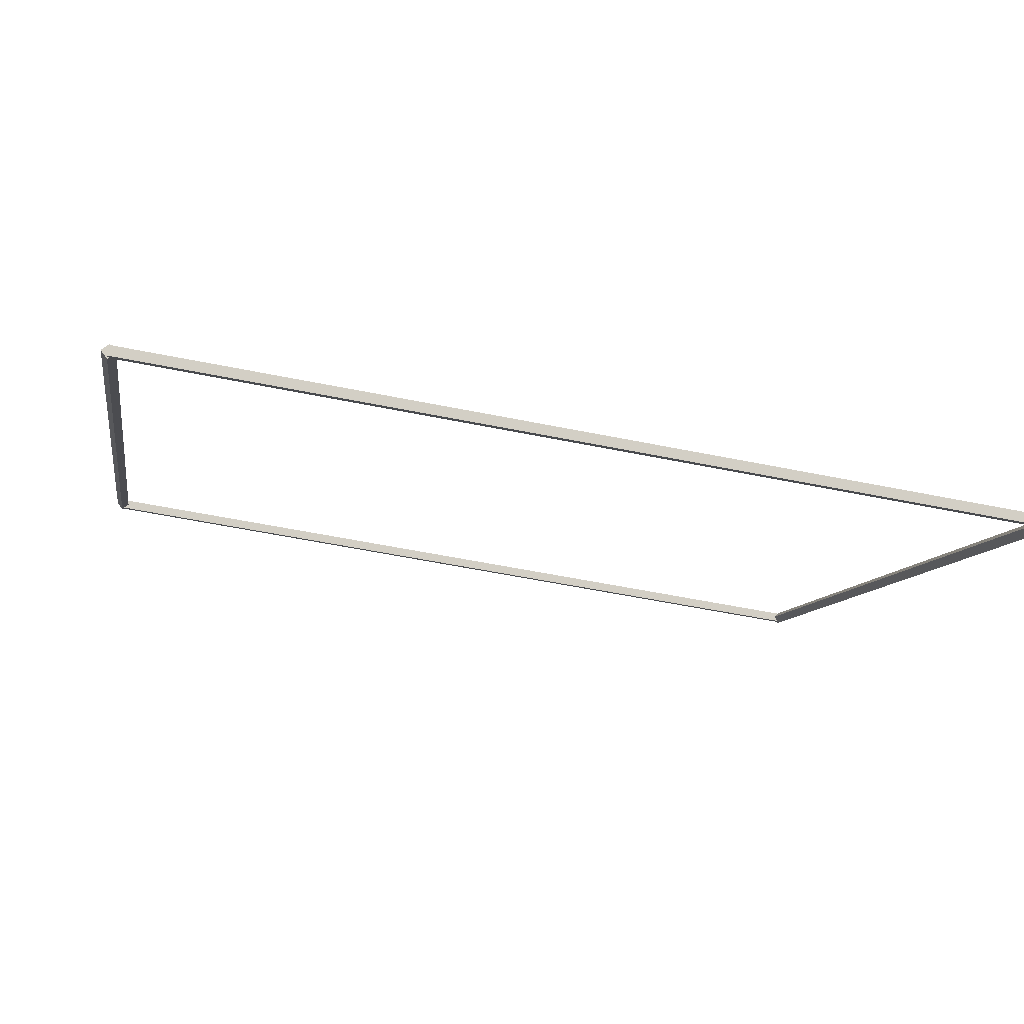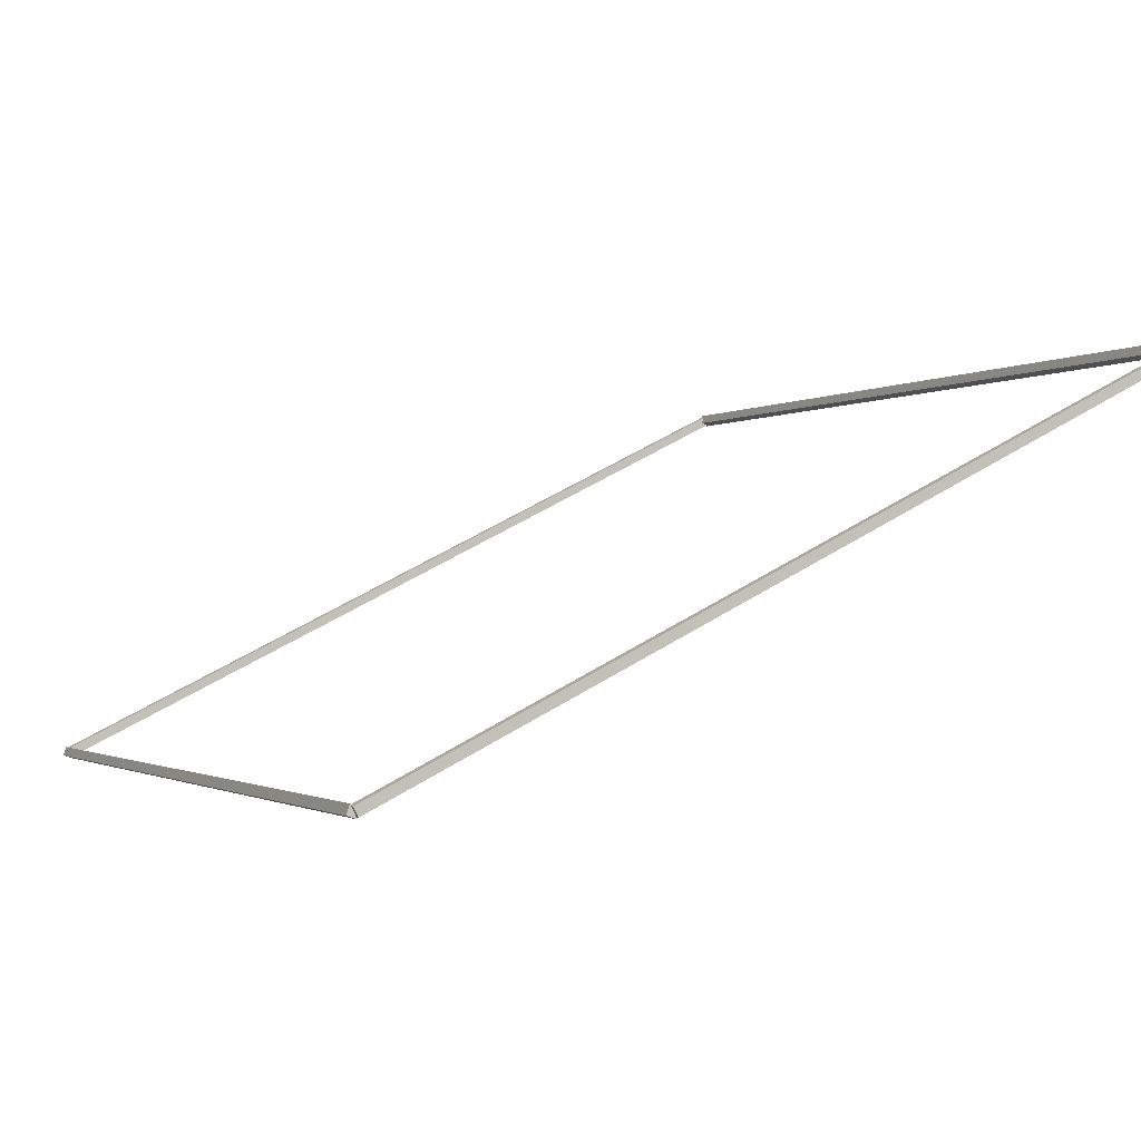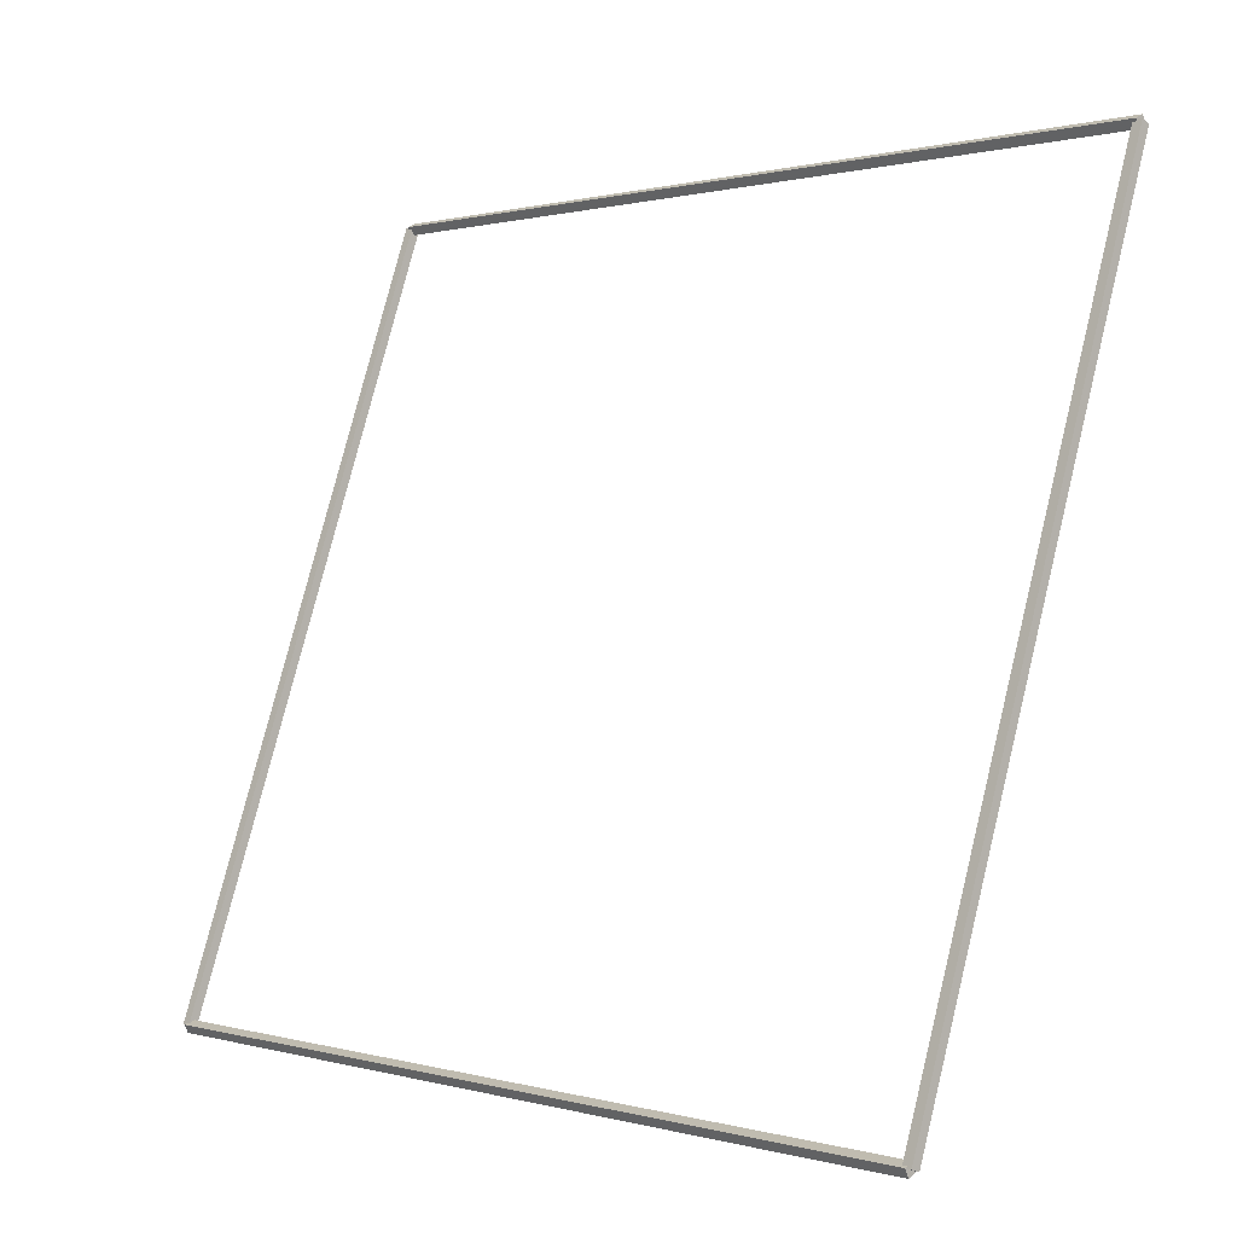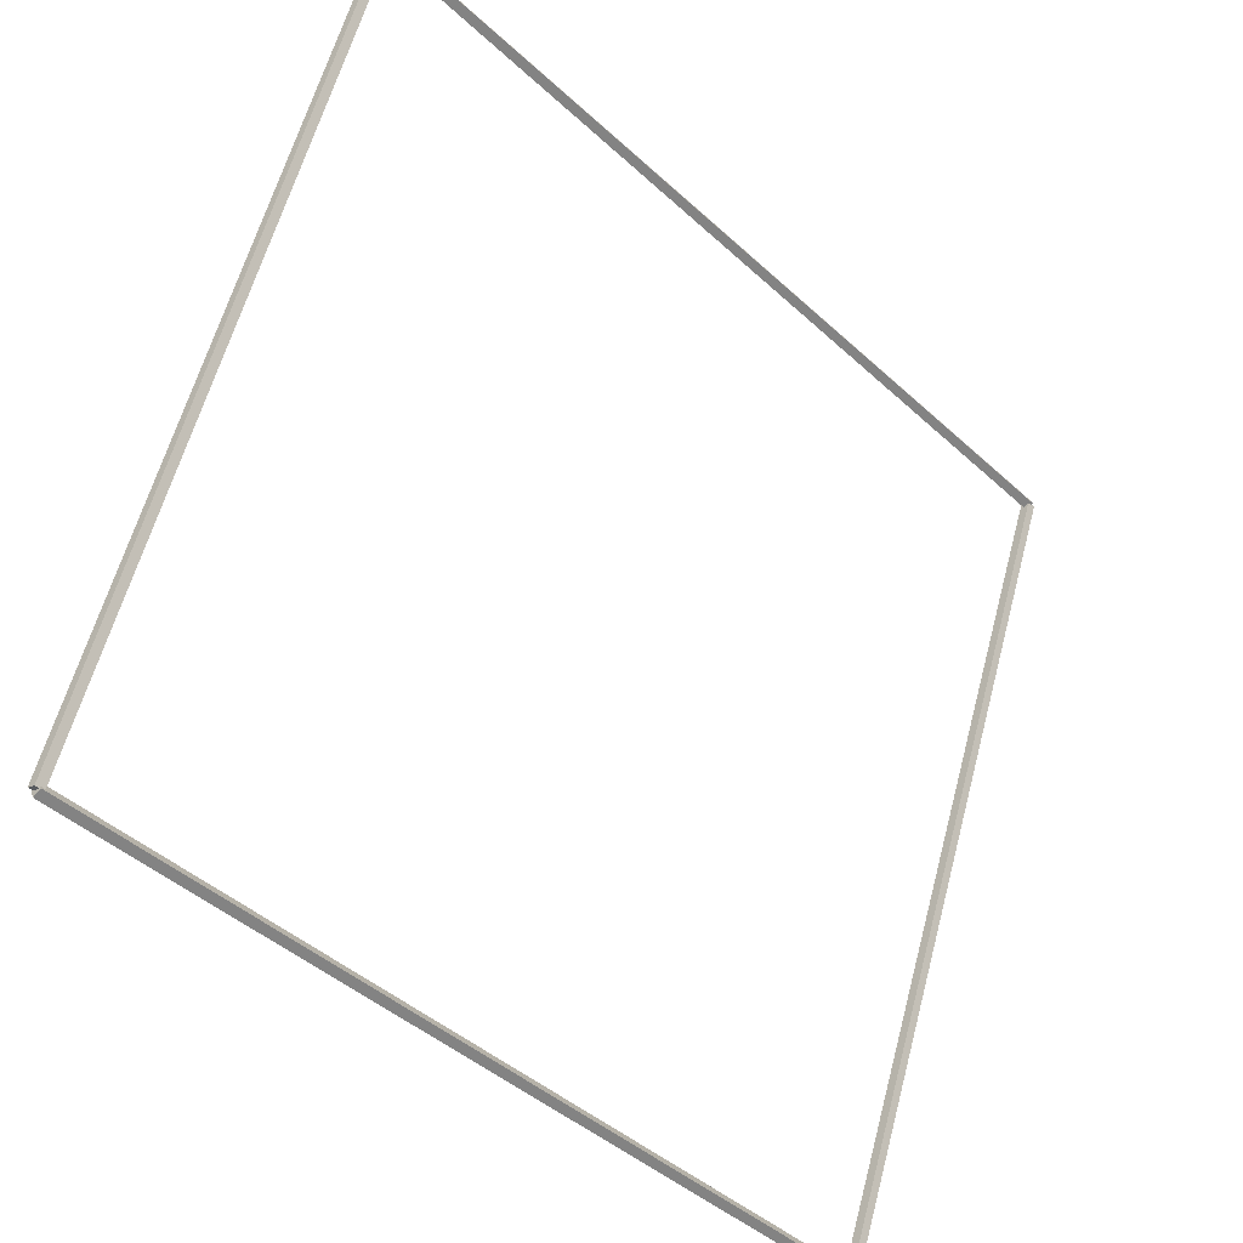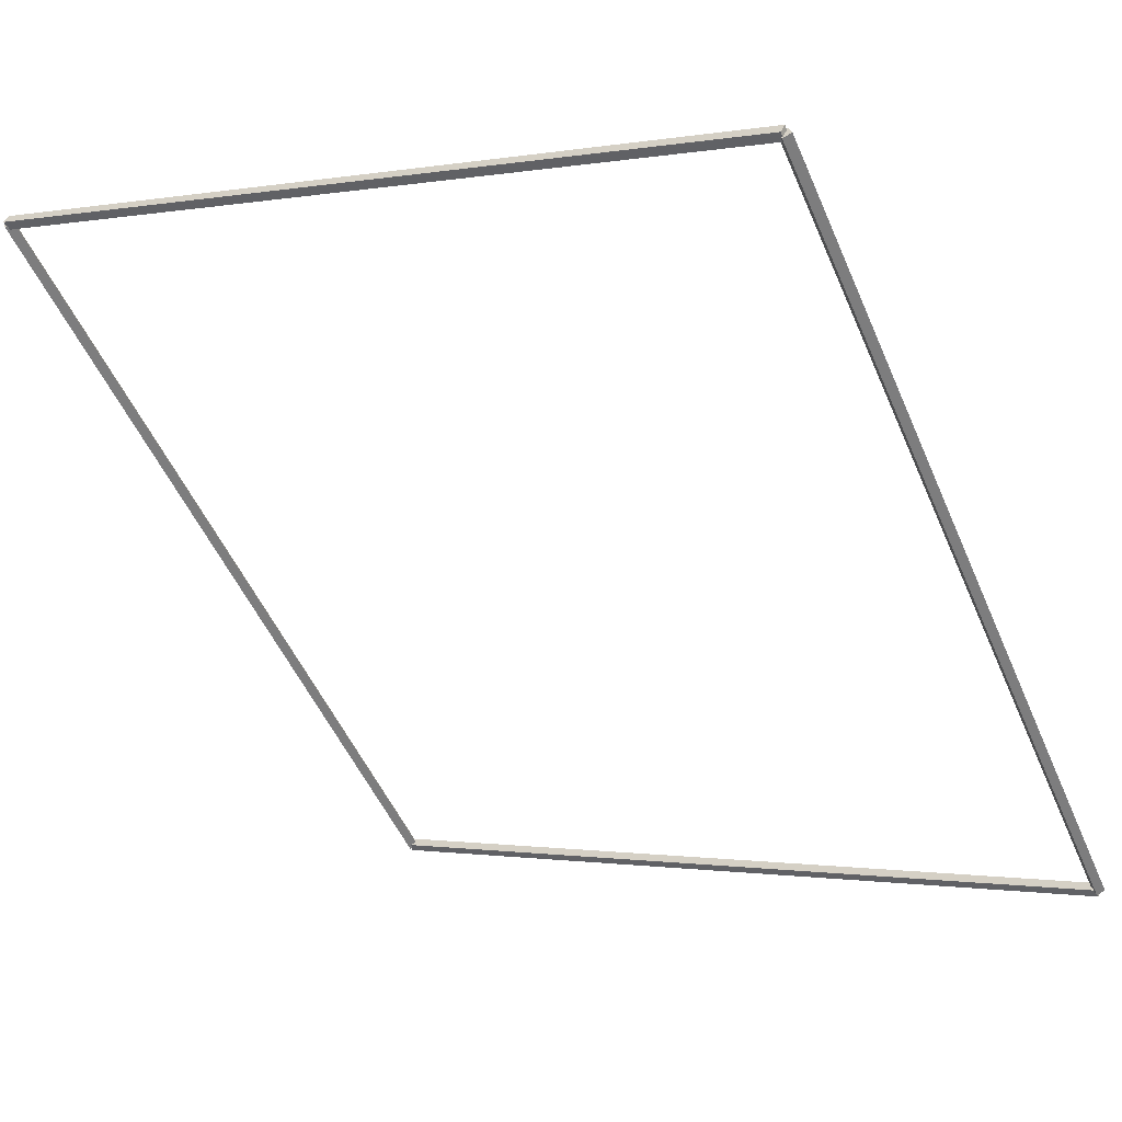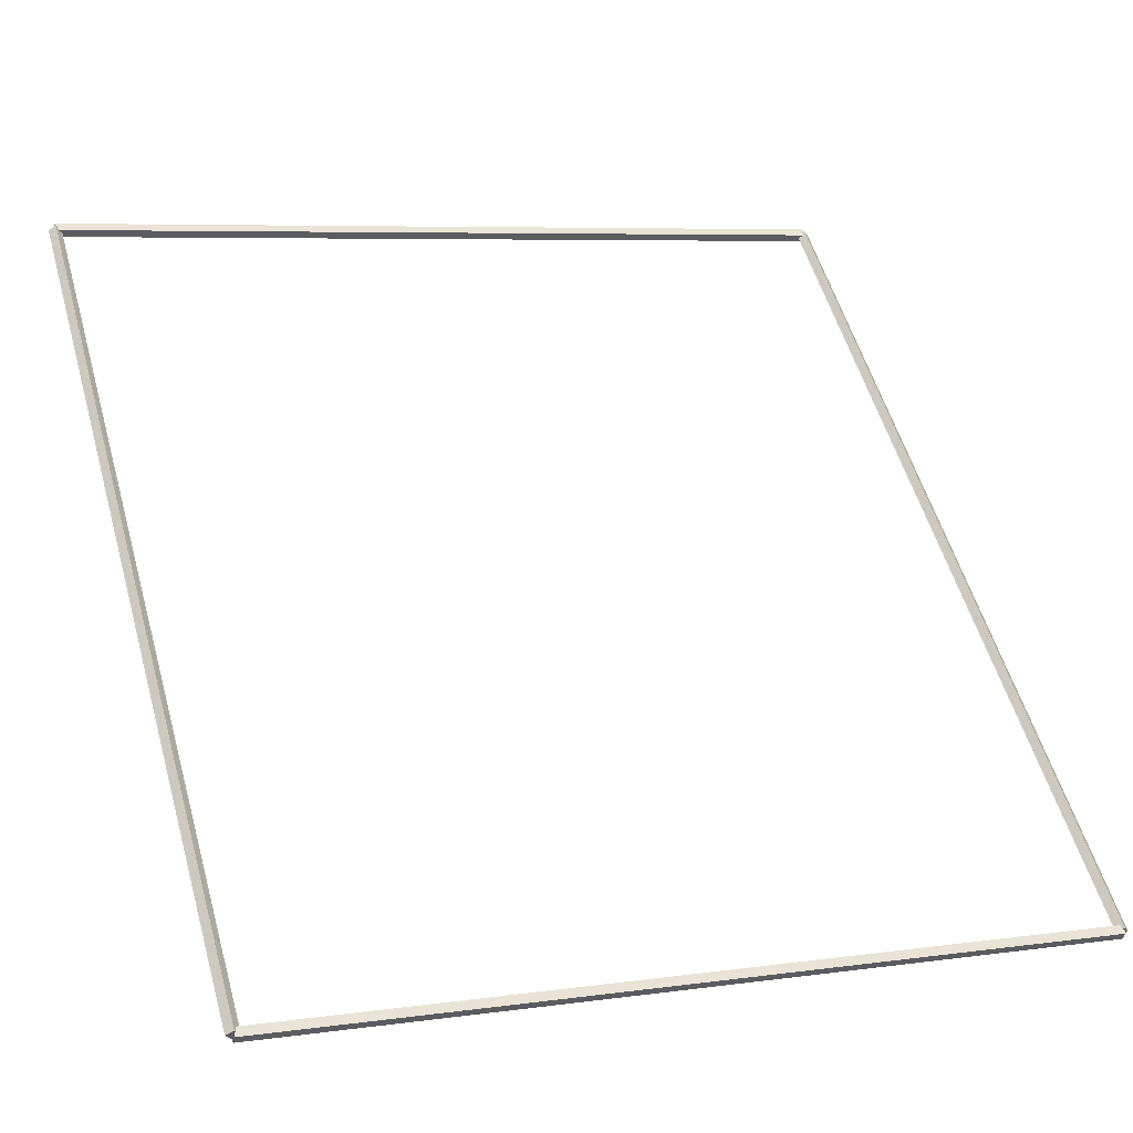
<metadata>
{"format":"obj","ext":"obj","renderer":"f3d","projection":"perspective","resolution":1024,"background":"white","views":[{"elev":-53.7,"azim":-12.4,"up":"+Z"},{"elev":49.6,"azim":-35.1,"up":"+Y"},{"elev":77.1,"azim":103.9,"up":"+Z"},{"elev":60.3,"azim":104.9,"up":"+Y"},{"elev":-0.9,"azim":-146.6,"up":"+Z"},{"elev":6.5,"azim":-22.4,"up":"+Z"}]}
</metadata>
<code>
g boudary_original_23
v 12.7 50.9 9.758
v 12.7 50.8 9.858
v 12.7 50.7 9.758
v 12.7 50.8 9.658
v 0 50.9 9.758
v 0 50.8 9.858
v 0 50.7 9.758
v 0 50.8 9.658
f 1 2 3 4
f 6 2 1 5
f 5 1 4 8
f 6 5 8 7
f 8 4 3 7
f 7 3 2 6
g boudary_original_23
v 12.8 41.04 9.537e-07
v 12.7 40.97 0.07071
v 12.6 41.04 9.537e-07
v 12.7 41.11 -0.07071
v 12.8 50.8 9.758
v 12.7 50.73 9.829
v 12.6 50.8 9.758
v 12.7 50.87 9.687
f 9 10 11 12
f 14 10 9 13
f 13 9 12 16
f 14 13 16 15
f 16 12 11 15
f 15 11 10 14
g boudary_original_23
v 0 41.14 7.024e-07
v 0 41.04 -0.1
v 0 40.94 7.024e-07
v 0 41.04 0.1
v 12.7 41.14 7.024e-07
v 12.7 41.04 -0.1
v 12.7 40.94 7.024e-07
v 12.7 41.04 0.1
f 17 18 19 20
f 22 18 17 21
f 21 17 20 24
f 22 21 24 23
f 24 20 19 23
f 23 19 18 22
g boudary_original_23
v 0.1 50.8 9.758
v -1.066e-14 50.87 9.687
v -0.1 50.8 9.758
v 3.109e-14 50.73 9.829
v 0.1 41.04 9.537e-07
v -1.066e-14 41.11 -0.07071
v -0.1 41.04 9.537e-07
v 3.109e-14 40.97 0.07071
f 25 26 27 28
f 30 26 25 29
f 29 25 28 32
f 30 29 32 31
f 32 28 27 31
f 31 27 26 30

</code>
